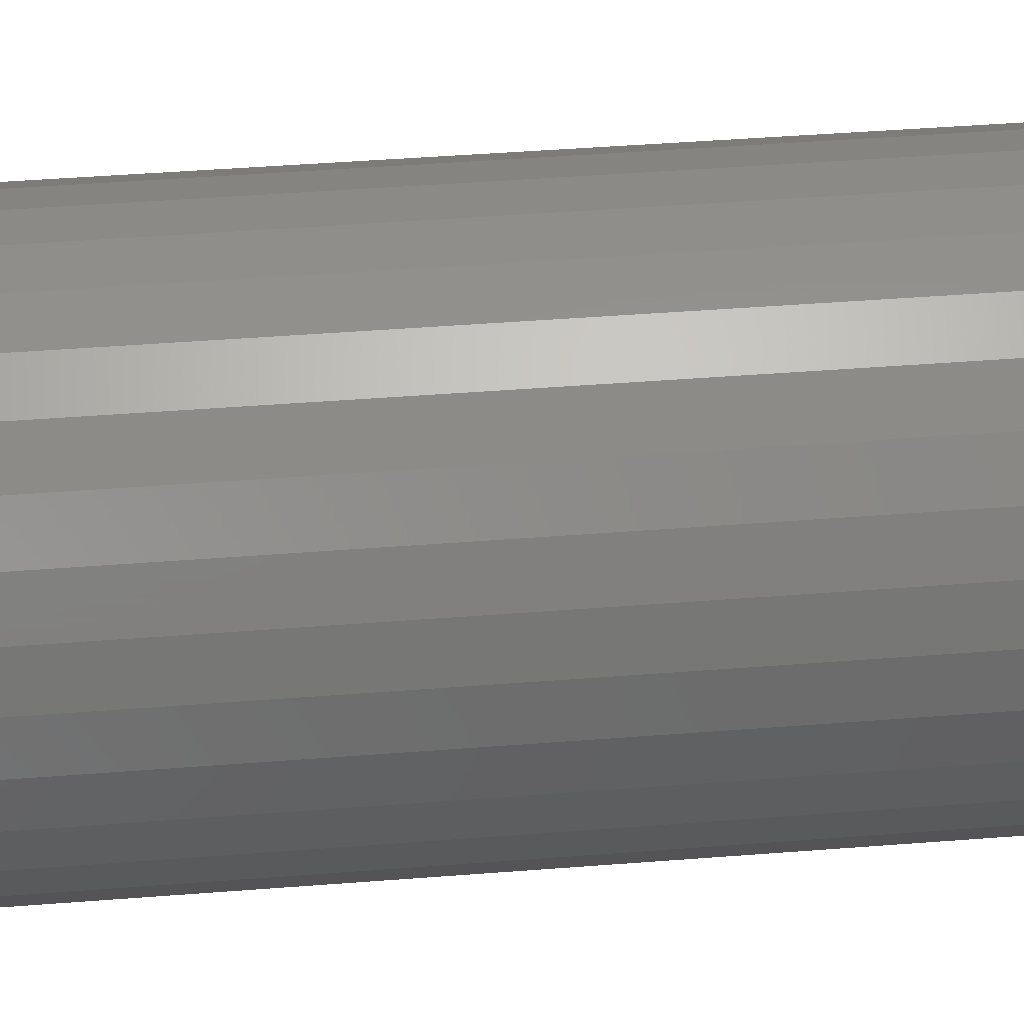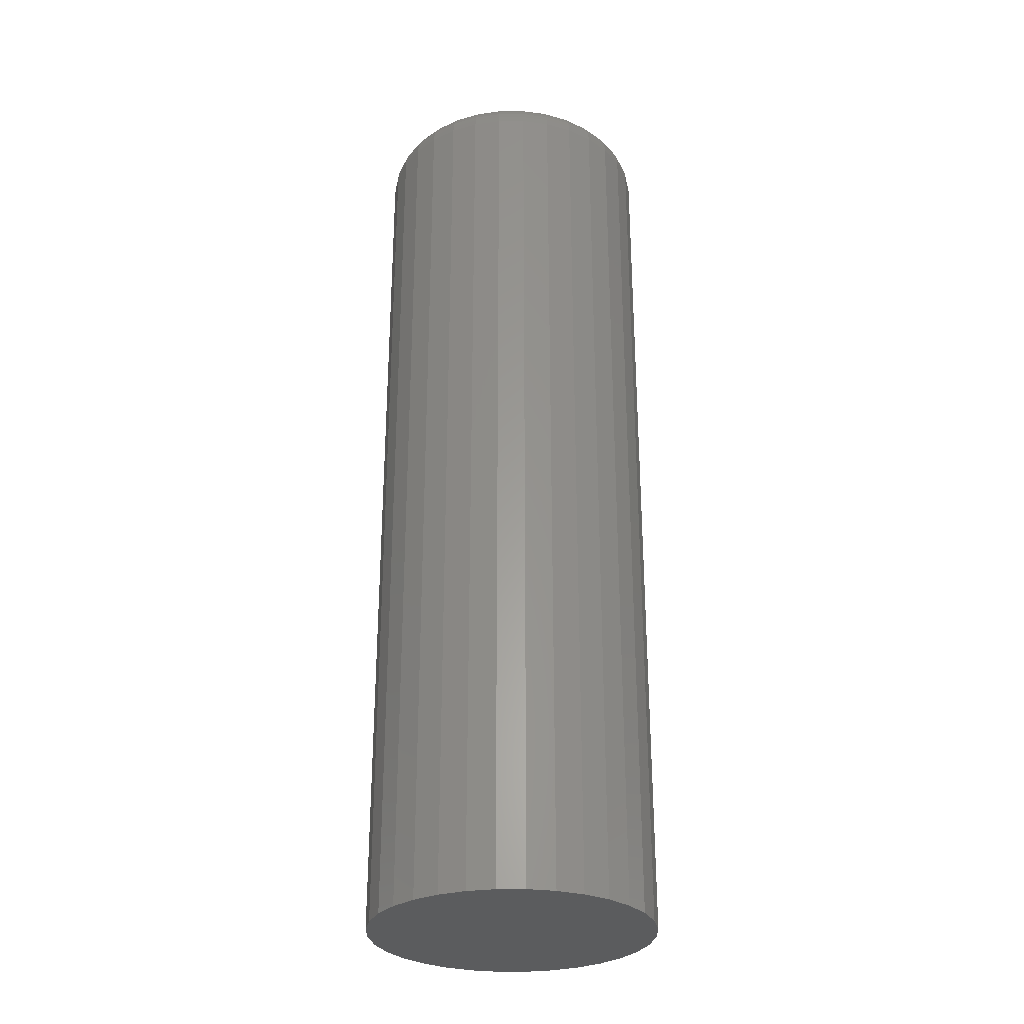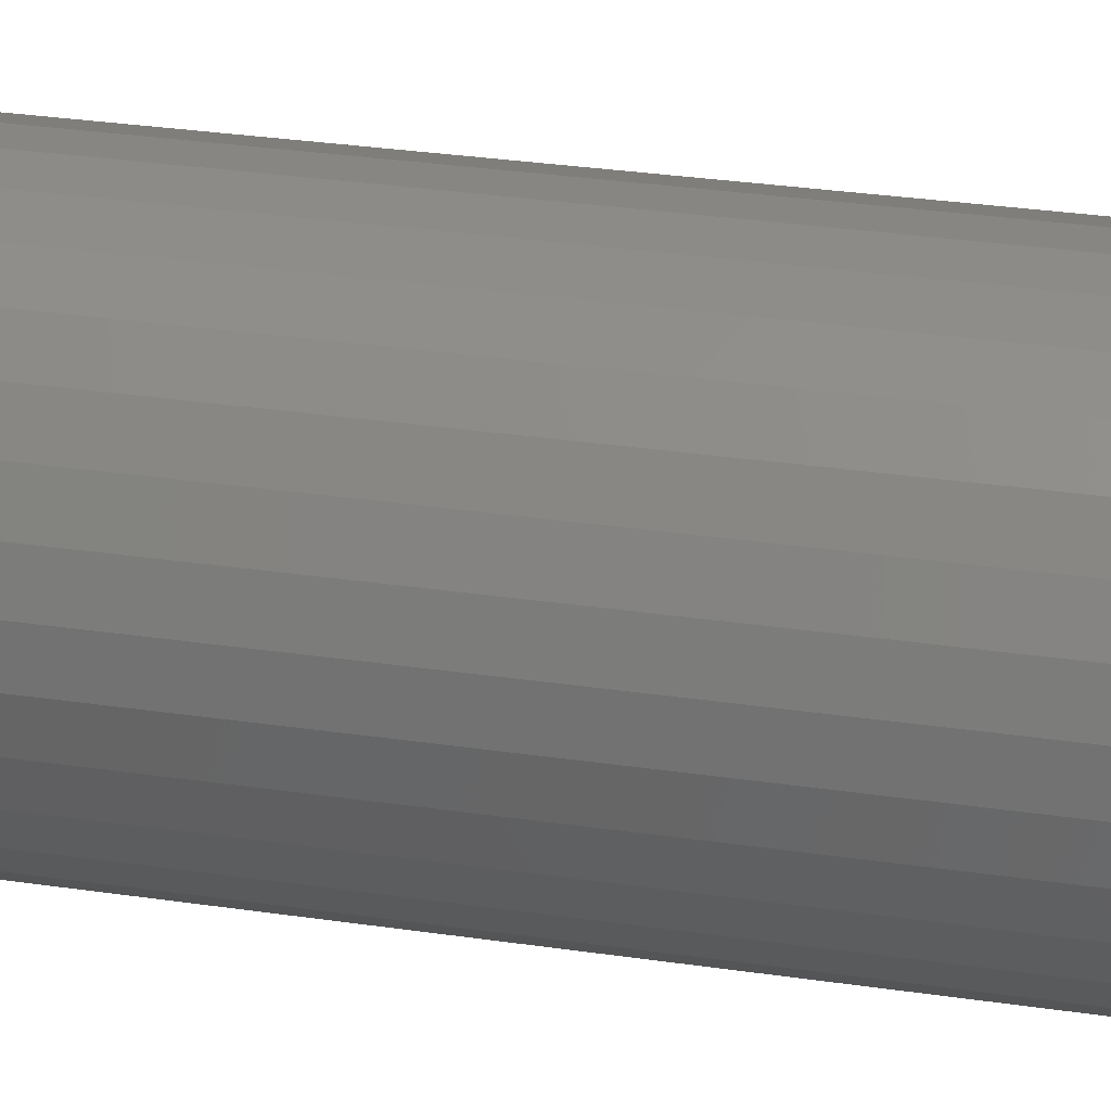
<metadata>
{"format":"stl","ext":"stl","renderer":"f3d","projection":"perspective","resolution":1024,"background":"white","views":[{"elev":37.6,"azim":84.0,"up":"+Y"},{"elev":-29.2,"azim":-129.0,"up":"+Z"},{"elev":28.3,"azim":102.9,"up":"+Y"}]}
</metadata>
<code>
# stl→obj: 320 verts, 636 faces
v 0.002878 0.05674 0.4375
v -0.006989 0.05577 0.4375
v -0.01648 0.05289 0.4375
v 0.01275 0.05577 0.4375
v 0.02223 0.05289 0.4375
v -0.02522 0.04822 0.4375
v 0.03098 0.04822 0.4375
v -0.03288 0.04193 0.4375
v 0.03864 0.04193 0.4375
v -0.03917 0.03427 0.4375
v 0.04493 0.03427 0.4375
v -0.04385 0.02552 0.4375
v 0.0496 0.02552 0.4375
v -0.04673 0.01603 0.4375
v 0.05248 0.01603 0.4375
v 0.05248 -0.003699 0.4375
v -0.04385 -0.01319 0.4375
v 0.0496 -0.01319 0.4375
v -0.03917 -0.02193 0.4375
v 0.04493 -0.02193 0.4375
v -0.03288 -0.02959 0.4375
v 0.03864 -0.02959 0.4375
v -0.02522 -0.03588 0.4375
v 0.03098 -0.03588 0.4375
v -0.01648 -0.04056 0.4375
v 0.02223 -0.04056 0.4375
v -0.006989 -0.04344 0.4375
v 0.002878 -0.04441 0.4375
v 0.01275 -0.04344 0.4375
v 0.05345 0.006168 0.4375
v -0.0477 0.006168 0.4375
v -0.04673 -0.003699 0.4375
v 0.06908 0.006168 0
v 0.06908 0.006168 0.4219
v 0.06781 -0.006747 0
v 0.06781 -0.006747 0.4219
v 0.06404 -0.01917 0
v 0.06404 -0.01917 0.4219
v 0.05792 -0.03061 0
v 0.05792 -0.03061 0.4219
v 0.04969 -0.04064 0
v 0.04969 -0.04064 0.4219
v 0.03966 -0.04888 0
v 0.03966 -0.04888 0.4219
v 0.02821 -0.05499 0
v 0.02821 -0.05499 0.4219
v 0.01579 -0.05876 0
v 0.01579 -0.05876 0.4219
v 0.002878 -0.06003 0
v 0.002878 -0.06003 0.4219
v -0.01004 -0.05876 0
v -0.01004 -0.05876 0.4219
v -0.02246 -0.05499 0
v -0.02246 -0.05499 0.4219
v -0.0339 -0.04888 0
v -0.0339 -0.04888 0.4219
v -0.04393 -0.04064 0
v -0.04393 -0.04064 0.4219
v -0.05217 -0.03061 0
v -0.05217 -0.03061 0.4219
v -0.05828 -0.01917 0
v -0.05828 -0.01917 0.4219
v -0.06205 -0.006747 0
v -0.06205 -0.006747 0.4219
v -0.06332 0.006168 0
v -0.06332 0.006168 0.4219
v -0.06205 0.01908 0
v -0.06205 0.01908 0.4219
v -0.05828 0.0315 0
v -0.05828 0.0315 0.4219
v -0.05217 0.04295 0
v -0.05217 0.04295 0.4219
v -0.04393 0.05298 0
v -0.04393 0.05298 0.4219
v -0.0339 0.06121 0
v -0.0339 0.06121 0.4219
v -0.02246 0.06733 0
v -0.02246 0.06733 0.4219
v -0.01004 0.0711 0
v -0.01004 0.0711 0.4219
v 0.002878 0.07237 0
v 0.002878 0.07237 0.4219
v 0.01579 0.0711 0
v 0.01579 0.0711 0.4219
v 0.02821 0.06733 0
v 0.02821 0.06733 0.4219
v 0.03966 0.06121 0
v 0.03966 0.06121 0.4219
v 0.04969 0.05298 0
v 0.04969 0.05298 0.4219
v 0.05792 0.04295 0
v 0.05792 0.04295 0.4219
v 0.06404 0.0315 0
v 0.06404 0.0315 0.4219
v 0.06781 0.01908 0
v 0.06781 0.01908 0.4219
v 0.0565 0.006168 0.4372
v 0.05547 -0.004294 0.4372
v 0.05943 0.006168 0.4363
v 0.05835 -0.004866 0.4363
v 0.06213 0.006168 0.4349
v 0.061 -0.005393 0.4349
v 0.0645 0.006168 0.4329
v 0.06332 -0.005855 0.4329
v 0.06645 0.006168 0.4306
v 0.06522 -0.006234 0.4306
v 0.06789 0.006168 0.4279
v 0.06664 -0.006515 0.4279
v 0.06878 0.006168 0.4249
v 0.06751 -0.006689 0.4249
v -0.04972 -0.004294 0.4372
v -0.05075 0.006168 0.4372
v -0.05259 -0.004866 0.4363
v -0.05368 0.006168 0.4363
v -0.05524 -0.005393 0.4349
v -0.05638 0.006168 0.4349
v -0.05756 -0.005855 0.4329
v -0.05875 0.006168 0.4329
v -0.05947 -0.006234 0.4306
v -0.06069 0.006168 0.4306
v -0.06088 -0.006515 0.4279
v -0.06213 0.006168 0.4279
v -0.06176 -0.006689 0.4249
v -0.06302 0.006168 0.4249
v -0.04666 -0.01435 0.4372
v -0.04937 -0.01547 0.4363
v -0.05187 -0.01651 0.4349
v -0.05406 -0.01741 0.4329
v -0.05585 -0.01816 0.4306
v -0.05718 -0.01871 0.4279
v -0.05801 -0.01905 0.4249
v -0.04171 -0.02362 0.4372
v -0.04415 -0.02525 0.4363
v -0.04639 -0.02675 0.4349
v -0.04836 -0.02807 0.4329
v -0.04998 -0.02915 0.4306
v -0.05118 -0.02995 0.4279
v -0.05192 -0.03044 0.4249
v -0.03504 -0.03175 0.4372
v -0.03711 -0.03382 0.4363
v -0.03902 -0.03573 0.4349
v -0.0407 -0.03741 0.4329
v -0.04207 -0.03878 0.4306
v -0.04309 -0.0398 0.4279
v -0.04372 -0.04043 0.4249
v -0.02691 -0.03842 0.4372
v -0.02854 -0.04086 0.4363
v -0.03004 -0.0431 0.4349
v -0.03136 -0.04507 0.4329
v -0.03244 -0.04669 0.4306
v -0.03324 -0.04789 0.4279
v -0.03373 -0.04863 0.4249
v -0.01764 -0.04337 0.4372
v -0.01876 -0.04608 0.4363
v -0.0198 -0.04858 0.4349
v -0.0207 -0.05077 0.4329
v -0.02145 -0.05256 0.4306
v -0.022 -0.05389 0.4279
v -0.02234 -0.05472 0.4249
v -0.007583 -0.04643 0.4372
v -0.008155 -0.0493 0.4363
v -0.008682 -0.05195 0.4349
v -0.009144 -0.05427 0.4329
v -0.009523 -0.05618 0.4306
v -0.009805 -0.05759 0.4279
v -0.009978 -0.05847 0.4249
v 0.002878 -0.04746 0.4372
v 0.002878 -0.05039 0.4363
v 0.002878 -0.05309 0.4349
v 0.002878 -0.05546 0.4329
v 0.002878 -0.0574 0.4306
v 0.002878 -0.05884 0.4279
v 0.002878 -0.05973 0.4249
v 0.01334 -0.04643 0.4372
v 0.01391 -0.0493 0.4363
v 0.01444 -0.05195 0.4349
v 0.0149 -0.05427 0.4329
v 0.01528 -0.05618 0.4306
v 0.01556 -0.05759 0.4279
v 0.01573 -0.05847 0.4249
v 0.0234 -0.04337 0.4372
v 0.02452 -0.04608 0.4363
v 0.02555 -0.04858 0.4349
v 0.02646 -0.05077 0.4329
v 0.0272 -0.05256 0.4306
v 0.02776 -0.05389 0.4279
v 0.0281 -0.05472 0.4249
v 0.03267 -0.03842 0.4372
v 0.0343 -0.04086 0.4363
v 0.0358 -0.0431 0.4349
v 0.03711 -0.04507 0.4329
v 0.03819 -0.04669 0.4306
v 0.039 -0.04789 0.4279
v 0.03949 -0.04863 0.4249
v 0.0408 -0.03175 0.4372
v 0.04287 -0.03382 0.4363
v 0.04478 -0.03573 0.4349
v 0.04645 -0.03741 0.4329
v 0.04783 -0.03878 0.4306
v 0.04885 -0.0398 0.4279
v 0.04948 -0.04043 0.4249
v 0.04746 -0.02362 0.4372
v 0.0499 -0.02525 0.4363
v 0.05215 -0.02675 0.4349
v 0.05412 -0.02807 0.4329
v 0.05573 -0.02915 0.4306
v 0.05693 -0.02995 0.4279
v 0.05767 -0.03044 0.4249
v 0.05242 -0.01435 0.4372
v 0.05513 -0.01547 0.4363
v 0.05762 -0.01651 0.4349
v 0.05981 -0.01741 0.4329
v 0.06161 -0.01816 0.4306
v 0.06294 -0.01871 0.4279
v 0.06376 -0.01905 0.4249
v -0.04972 0.01663 0.4372
v -0.05259 0.0172 0.4363
v -0.05524 0.01773 0.4349
v -0.05756 0.01819 0.4329
v -0.05947 0.01857 0.4306
v -0.06088 0.01885 0.4279
v -0.06176 0.01902 0.4249
v 0.05547 0.01663 0.4372
v 0.05835 0.0172 0.4363
v 0.061 0.01773 0.4349
v 0.06332 0.01819 0.4329
v 0.06522 0.01857 0.4306
v 0.06664 0.01885 0.4279
v 0.06751 0.01902 0.4249
v 0.05242 0.02669 0.4372
v 0.05513 0.02781 0.4363
v 0.05762 0.02884 0.4349
v 0.05981 0.02975 0.4329
v 0.06161 0.03049 0.4306
v 0.06294 0.03105 0.4279
v 0.06376 0.03139 0.4249
v 0.04746 0.03596 0.4372
v 0.0499 0.03759 0.4363
v 0.05215 0.03909 0.4349
v 0.05412 0.0404 0.4329
v 0.05573 0.04148 0.4306
v 0.05693 0.04229 0.4279
v 0.05767 0.04278 0.4249
v 0.0408 0.04409 0.4372
v 0.04287 0.04616 0.4363
v 0.04478 0.04807 0.4349
v 0.04645 0.04974 0.4329
v 0.04783 0.05112 0.4306
v 0.04885 0.05214 0.4279
v 0.04948 0.05277 0.4249
v 0.03267 0.05075 0.4372
v 0.0343 0.05319 0.4363
v 0.0358 0.05544 0.4349
v 0.03711 0.05741 0.4329
v 0.03819 0.05902 0.4306
v 0.039 0.06022 0.4279
v 0.03949 0.06096 0.4249
v 0.0234 0.05571 0.4372
v 0.02452 0.05842 0.4363
v 0.02555 0.06091 0.4349
v 0.02646 0.0631 0.4329
v 0.0272 0.0649 0.4306
v 0.02776 0.06623 0.4279
v 0.0281 0.06705 0.4249
v 0.01334 0.05876 0.4372
v 0.01391 0.06164 0.4363
v 0.01444 0.06429 0.4349
v 0.0149 0.06661 0.4329
v 0.01528 0.06851 0.4306
v 0.01556 0.06993 0.4279
v 0.01573 0.0708 0.4249
v 0.002878 0.05979 0.4372
v 0.002878 0.06272 0.4363
v 0.002878 0.06542 0.4349
v 0.002878 0.06779 0.4329
v 0.002878 0.06974 0.4306
v 0.002878 0.07118 0.4279
v 0.002878 0.07207 0.4249
v -0.007583 0.05876 0.4372
v -0.008155 0.06164 0.4363
v -0.008682 0.06429 0.4349
v -0.009144 0.06661 0.4329
v -0.009523 0.06851 0.4306
v -0.009805 0.06993 0.4279
v -0.009978 0.0708 0.4249
v -0.01764 0.05571 0.4372
v -0.01876 0.05842 0.4363
v -0.0198 0.06091 0.4349
v -0.0207 0.0631 0.4329
v -0.02145 0.0649 0.4306
v -0.022 0.06623 0.4279
v -0.02234 0.06705 0.4249
v -0.02691 0.05075 0.4372
v -0.02854 0.05319 0.4363
v -0.03004 0.05544 0.4349
v -0.03136 0.05741 0.4329
v -0.03244 0.05902 0.4306
v -0.03324 0.06022 0.4279
v -0.03373 0.06096 0.4249
v -0.03504 0.04409 0.4372
v -0.03711 0.04616 0.4363
v -0.03902 0.04807 0.4349
v -0.0407 0.04974 0.4329
v -0.04207 0.05112 0.4306
v -0.04309 0.05214 0.4279
v -0.04372 0.05277 0.4249
v -0.04171 0.03596 0.4372
v -0.04415 0.03759 0.4363
v -0.04639 0.03909 0.4349
v -0.04836 0.0404 0.4329
v -0.04998 0.04148 0.4306
v -0.05118 0.04229 0.4279
v -0.05192 0.04278 0.4249
v -0.04666 0.02669 0.4372
v -0.04937 0.02781 0.4363
v -0.05187 0.02884 0.4349
v -0.05406 0.02975 0.4329
v -0.05585 0.03049 0.4306
v -0.05718 0.03105 0.4279
v -0.05801 0.03139 0.4249
f 1 2 3
f 4 1 3
f 4 3 5
f 5 3 6
f 5 6 7
f 7 6 8
f 7 8 9
f 9 8 10
f 9 10 11
f 11 10 12
f 11 12 13
f 13 12 14
f 13 14 15
f 16 17 18
f 18 17 19
f 18 19 20
f 20 19 21
f 20 21 22
f 22 21 23
f 22 23 24
f 24 23 25
f 24 25 26
f 26 25 27
f 26 27 28
f 26 28 29
f 15 14 30
f 30 14 31
f 30 31 16
f 16 31 32
f 16 32 17
f 33 34 35
f 35 34 36
f 35 36 37
f 37 36 38
f 37 38 39
f 39 38 40
f 39 40 41
f 41 40 42
f 41 42 43
f 43 42 44
f 43 44 45
f 45 44 46
f 45 46 47
f 47 46 48
f 47 48 49
f 49 48 50
f 49 50 51
f 51 50 52
f 51 52 53
f 53 52 54
f 53 54 55
f 55 54 56
f 55 56 57
f 57 56 58
f 57 58 59
f 59 58 60
f 59 60 61
f 61 60 62
f 61 62 63
f 63 62 64
f 63 64 65
f 65 64 66
f 65 66 67
f 67 66 68
f 67 68 69
f 69 68 70
f 69 70 71
f 71 70 72
f 71 72 73
f 73 72 74
f 73 74 75
f 75 74 76
f 75 76 77
f 77 76 78
f 77 78 79
f 79 78 80
f 79 80 81
f 81 80 82
f 81 82 83
f 83 82 84
f 83 84 85
f 85 84 86
f 85 86 87
f 87 86 88
f 87 88 89
f 89 88 90
f 89 90 91
f 91 90 92
f 91 92 93
f 93 92 94
f 93 94 95
f 95 94 96
f 95 96 33
f 33 96 34
f 30 16 97
f 97 16 98
f 97 98 99
f 99 98 100
f 99 100 101
f 101 100 102
f 101 102 103
f 103 102 104
f 103 104 105
f 105 104 106
f 105 106 107
f 107 106 108
f 107 108 109
f 109 108 110
f 109 110 34
f 34 110 36
f 32 31 111
f 111 31 112
f 111 112 113
f 113 112 114
f 113 114 115
f 115 114 116
f 115 116 117
f 117 116 118
f 117 118 119
f 119 118 120
f 119 120 121
f 121 120 122
f 121 122 123
f 123 122 124
f 123 124 64
f 64 124 66
f 17 32 125
f 125 32 111
f 125 111 126
f 126 111 113
f 126 113 127
f 127 113 115
f 127 115 128
f 128 115 117
f 128 117 129
f 129 117 119
f 129 119 130
f 130 119 121
f 130 121 131
f 131 121 123
f 131 123 62
f 62 123 64
f 19 17 132
f 132 17 125
f 132 125 133
f 133 125 126
f 133 126 134
f 134 126 127
f 134 127 135
f 135 127 128
f 135 128 136
f 136 128 129
f 136 129 137
f 137 129 130
f 137 130 138
f 138 130 131
f 138 131 60
f 60 131 62
f 21 19 139
f 139 19 132
f 139 132 140
f 140 132 133
f 140 133 141
f 141 133 134
f 141 134 142
f 142 134 135
f 142 135 143
f 143 135 136
f 143 136 144
f 144 136 137
f 144 137 145
f 145 137 138
f 145 138 58
f 58 138 60
f 23 21 146
f 146 21 139
f 146 139 147
f 147 139 140
f 147 140 148
f 148 140 141
f 148 141 149
f 149 141 142
f 149 142 150
f 150 142 143
f 150 143 151
f 151 143 144
f 151 144 152
f 152 144 145
f 152 145 56
f 56 145 58
f 25 23 153
f 153 23 146
f 153 146 154
f 154 146 147
f 154 147 155
f 155 147 148
f 155 148 156
f 156 148 149
f 156 149 157
f 157 149 150
f 157 150 158
f 158 150 151
f 158 151 159
f 159 151 152
f 159 152 54
f 54 152 56
f 27 25 160
f 160 25 153
f 160 153 161
f 161 153 154
f 161 154 162
f 162 154 155
f 162 155 163
f 163 155 156
f 163 156 164
f 164 156 157
f 164 157 165
f 165 157 158
f 165 158 166
f 166 158 159
f 166 159 52
f 52 159 54
f 28 27 167
f 167 27 160
f 167 160 168
f 168 160 161
f 168 161 169
f 169 161 162
f 169 162 170
f 170 162 163
f 170 163 171
f 171 163 164
f 171 164 172
f 172 164 165
f 172 165 173
f 173 165 166
f 173 166 50
f 50 166 52
f 29 28 174
f 174 28 167
f 174 167 175
f 175 167 168
f 175 168 176
f 176 168 169
f 176 169 177
f 177 169 170
f 177 170 178
f 178 170 171
f 178 171 179
f 179 171 172
f 179 172 180
f 180 172 173
f 180 173 48
f 48 173 50
f 26 29 181
f 181 29 174
f 181 174 182
f 182 174 175
f 182 175 183
f 183 175 176
f 183 176 184
f 184 176 177
f 184 177 185
f 185 177 178
f 185 178 186
f 186 178 179
f 186 179 187
f 187 179 180
f 187 180 46
f 46 180 48
f 24 26 188
f 188 26 181
f 188 181 189
f 189 181 182
f 189 182 190
f 190 182 183
f 190 183 191
f 191 183 184
f 191 184 192
f 192 184 185
f 192 185 193
f 193 185 186
f 193 186 194
f 194 186 187
f 194 187 44
f 44 187 46
f 22 24 195
f 195 24 188
f 195 188 196
f 196 188 189
f 196 189 197
f 197 189 190
f 197 190 198
f 198 190 191
f 198 191 199
f 199 191 192
f 199 192 200
f 200 192 193
f 200 193 201
f 201 193 194
f 201 194 42
f 42 194 44
f 20 22 202
f 202 22 195
f 202 195 203
f 203 195 196
f 203 196 204
f 204 196 197
f 204 197 205
f 205 197 198
f 205 198 206
f 206 198 199
f 206 199 207
f 207 199 200
f 207 200 208
f 208 200 201
f 208 201 40
f 40 201 42
f 18 20 209
f 209 20 202
f 209 202 210
f 210 202 203
f 210 203 211
f 211 203 204
f 211 204 212
f 212 204 205
f 212 205 213
f 213 205 206
f 213 206 214
f 214 206 207
f 214 207 215
f 215 207 208
f 215 208 38
f 38 208 40
f 16 18 98
f 98 18 209
f 98 209 100
f 100 209 210
f 100 210 102
f 102 210 211
f 102 211 104
f 104 211 212
f 104 212 106
f 106 212 213
f 106 213 108
f 108 213 214
f 108 214 110
f 110 214 215
f 110 215 36
f 36 215 38
f 31 14 112
f 112 14 216
f 112 216 114
f 114 216 217
f 114 217 116
f 116 217 218
f 116 218 118
f 118 218 219
f 118 219 120
f 120 219 220
f 120 220 122
f 122 220 221
f 122 221 124
f 124 221 222
f 124 222 66
f 66 222 68
f 15 30 223
f 223 30 97
f 223 97 224
f 224 97 99
f 224 99 225
f 225 99 101
f 225 101 226
f 226 101 103
f 226 103 227
f 227 103 105
f 227 105 228
f 228 105 107
f 228 107 229
f 229 107 109
f 229 109 96
f 96 109 34
f 13 15 230
f 230 15 223
f 230 223 231
f 231 223 224
f 231 224 232
f 232 224 225
f 232 225 233
f 233 225 226
f 233 226 234
f 234 226 227
f 234 227 235
f 235 227 228
f 235 228 236
f 236 228 229
f 236 229 94
f 94 229 96
f 11 13 237
f 237 13 230
f 237 230 238
f 238 230 231
f 238 231 239
f 239 231 232
f 239 232 240
f 240 232 233
f 240 233 241
f 241 233 234
f 241 234 242
f 242 234 235
f 242 235 243
f 243 235 236
f 243 236 92
f 92 236 94
f 9 11 244
f 244 11 237
f 244 237 245
f 245 237 238
f 245 238 246
f 246 238 239
f 246 239 247
f 247 239 240
f 247 240 248
f 248 240 241
f 248 241 249
f 249 241 242
f 249 242 250
f 250 242 243
f 250 243 90
f 90 243 92
f 7 9 251
f 251 9 244
f 251 244 252
f 252 244 245
f 252 245 253
f 253 245 246
f 253 246 254
f 254 246 247
f 254 247 255
f 255 247 248
f 255 248 256
f 256 248 249
f 256 249 257
f 257 249 250
f 257 250 88
f 88 250 90
f 5 7 258
f 258 7 251
f 258 251 259
f 259 251 252
f 259 252 260
f 260 252 253
f 260 253 261
f 261 253 254
f 261 254 262
f 262 254 255
f 262 255 263
f 263 255 256
f 263 256 264
f 264 256 257
f 264 257 86
f 86 257 88
f 4 5 265
f 265 5 258
f 265 258 266
f 266 258 259
f 266 259 267
f 267 259 260
f 267 260 268
f 268 260 261
f 268 261 269
f 269 261 262
f 269 262 270
f 270 262 263
f 270 263 271
f 271 263 264
f 271 264 84
f 84 264 86
f 1 4 272
f 272 4 265
f 272 265 273
f 273 265 266
f 273 266 274
f 274 266 267
f 274 267 275
f 275 267 268
f 275 268 276
f 276 268 269
f 276 269 277
f 277 269 270
f 277 270 278
f 278 270 271
f 278 271 82
f 82 271 84
f 2 1 279
f 279 1 272
f 279 272 280
f 280 272 273
f 280 273 281
f 281 273 274
f 281 274 282
f 282 274 275
f 282 275 283
f 283 275 276
f 283 276 284
f 284 276 277
f 284 277 285
f 285 277 278
f 285 278 80
f 80 278 82
f 3 2 286
f 286 2 279
f 286 279 287
f 287 279 280
f 287 280 288
f 288 280 281
f 288 281 289
f 289 281 282
f 289 282 290
f 290 282 283
f 290 283 291
f 291 283 284
f 291 284 292
f 292 284 285
f 292 285 78
f 78 285 80
f 6 3 293
f 293 3 286
f 293 286 294
f 294 286 287
f 294 287 295
f 295 287 288
f 295 288 296
f 296 288 289
f 296 289 297
f 297 289 290
f 297 290 298
f 298 290 291
f 298 291 299
f 299 291 292
f 299 292 76
f 76 292 78
f 8 6 300
f 300 6 293
f 300 293 301
f 301 293 294
f 301 294 302
f 302 294 295
f 302 295 303
f 303 295 296
f 303 296 304
f 304 296 297
f 304 297 305
f 305 297 298
f 305 298 306
f 306 298 299
f 306 299 74
f 74 299 76
f 10 8 307
f 307 8 300
f 307 300 308
f 308 300 301
f 308 301 309
f 309 301 302
f 309 302 310
f 310 302 303
f 310 303 311
f 311 303 304
f 311 304 312
f 312 304 305
f 312 305 313
f 313 305 306
f 313 306 72
f 72 306 74
f 12 10 314
f 314 10 307
f 314 307 315
f 315 307 308
f 315 308 316
f 316 308 309
f 316 309 317
f 317 309 310
f 317 310 318
f 318 310 311
f 318 311 319
f 319 311 312
f 319 312 320
f 320 312 313
f 320 313 70
f 70 313 72
f 14 12 216
f 216 12 314
f 216 314 217
f 217 314 315
f 217 315 218
f 218 315 316
f 218 316 219
f 219 316 317
f 219 317 220
f 220 317 318
f 220 318 221
f 221 318 319
f 221 319 222
f 222 319 320
f 222 320 68
f 68 320 70
f 81 83 79
f 77 79 83
f 85 77 83
f 75 77 85
f 87 75 85
f 73 75 87
f 89 73 87
f 71 73 89
f 91 71 89
f 41 57 39
f 55 57 41
f 43 55 41
f 53 55 43
f 45 53 43
f 51 53 45
f 47 51 45
f 49 51 47
f 57 59 39
f 39 59 61
f 39 61 37
f 37 61 63
f 37 63 35
f 35 63 65
f 35 65 33
f 33 65 67
f 33 67 95
f 95 67 69
f 95 69 93
f 93 69 71
f 93 71 91

</code>
